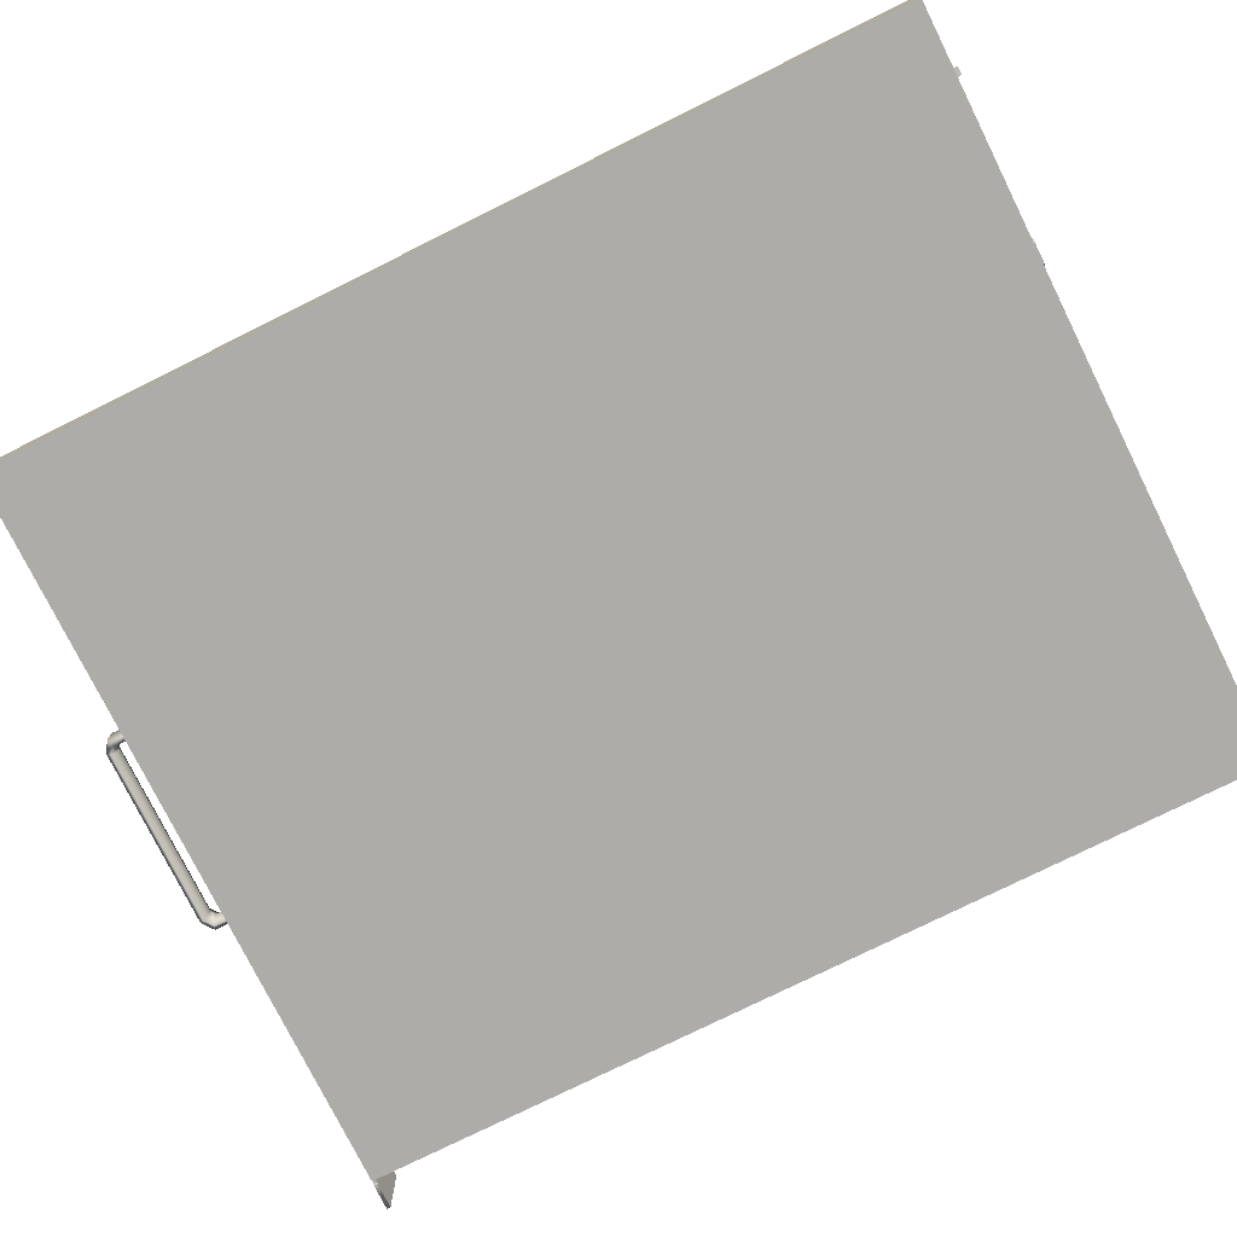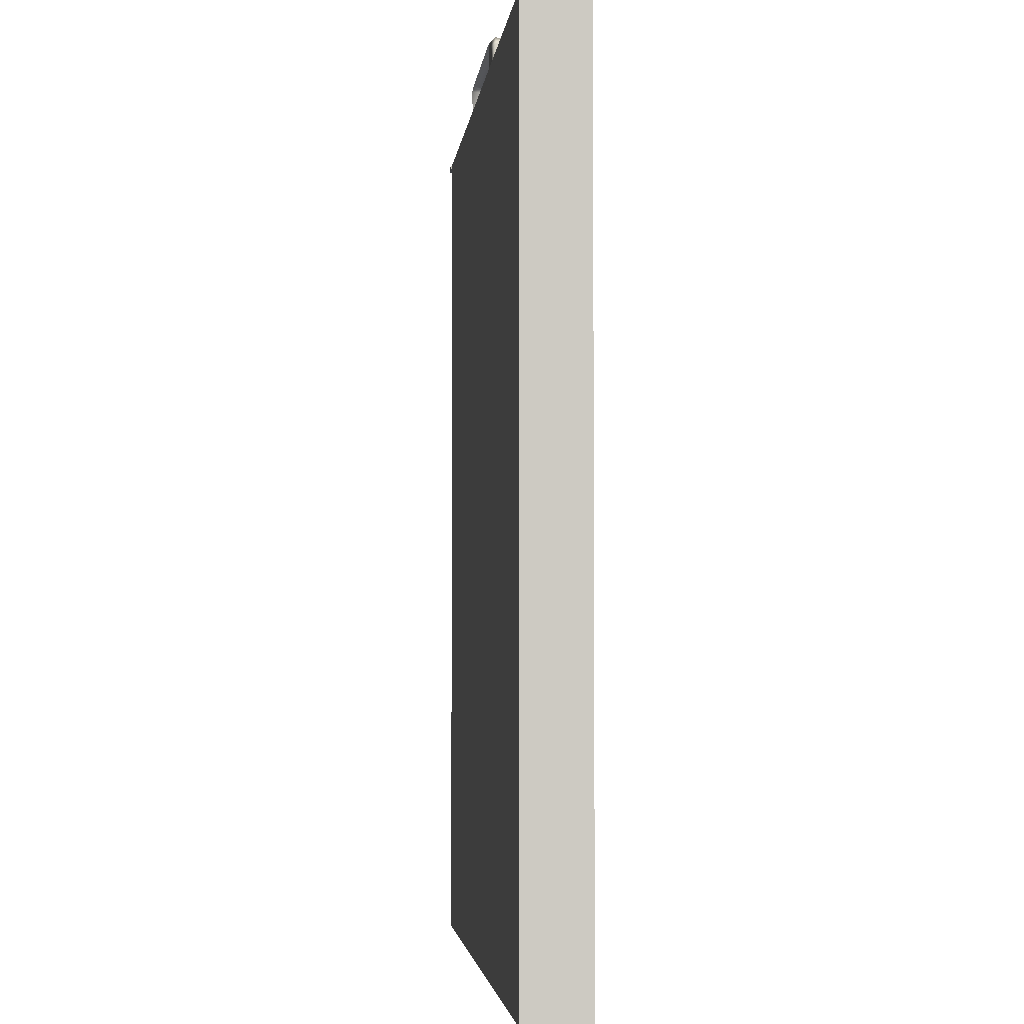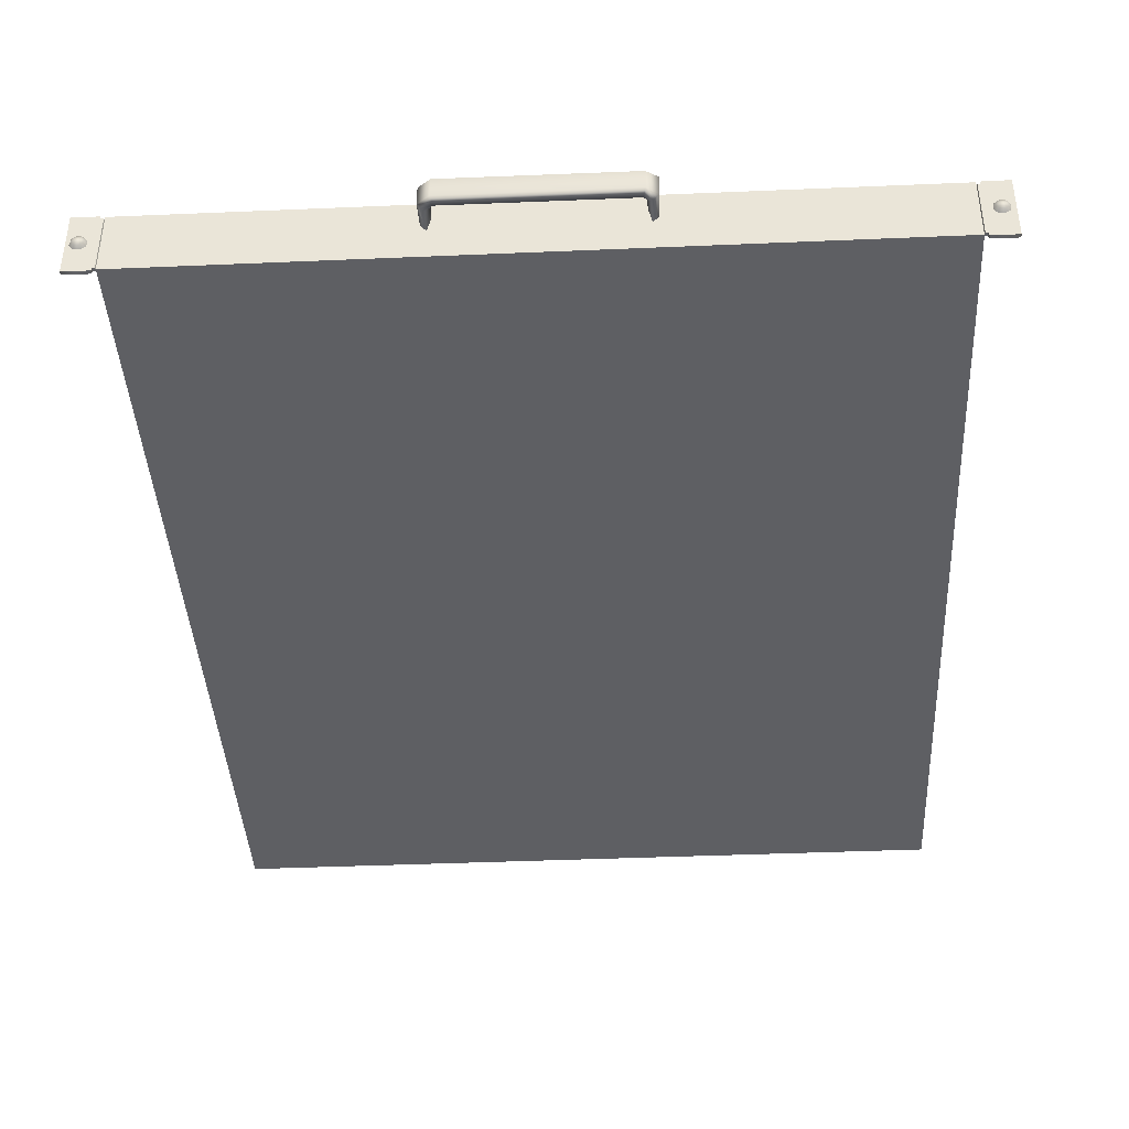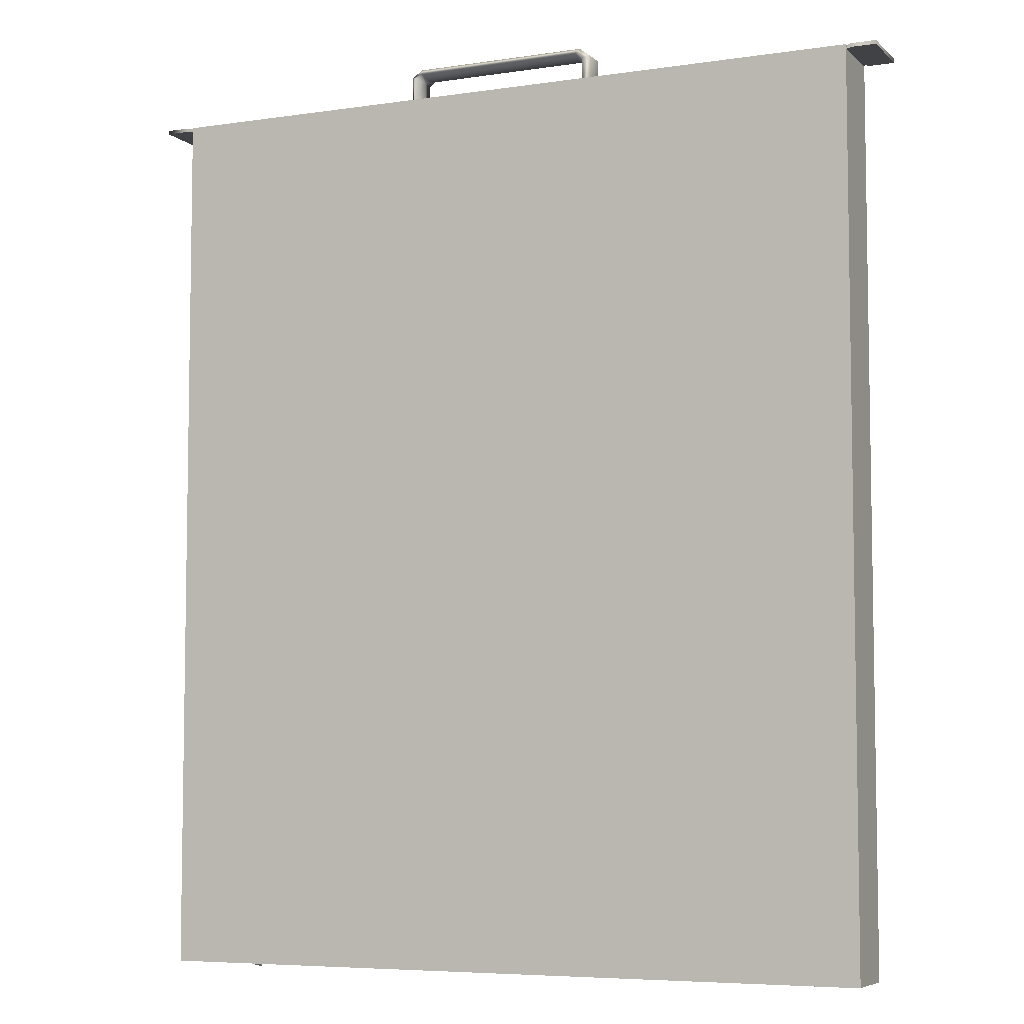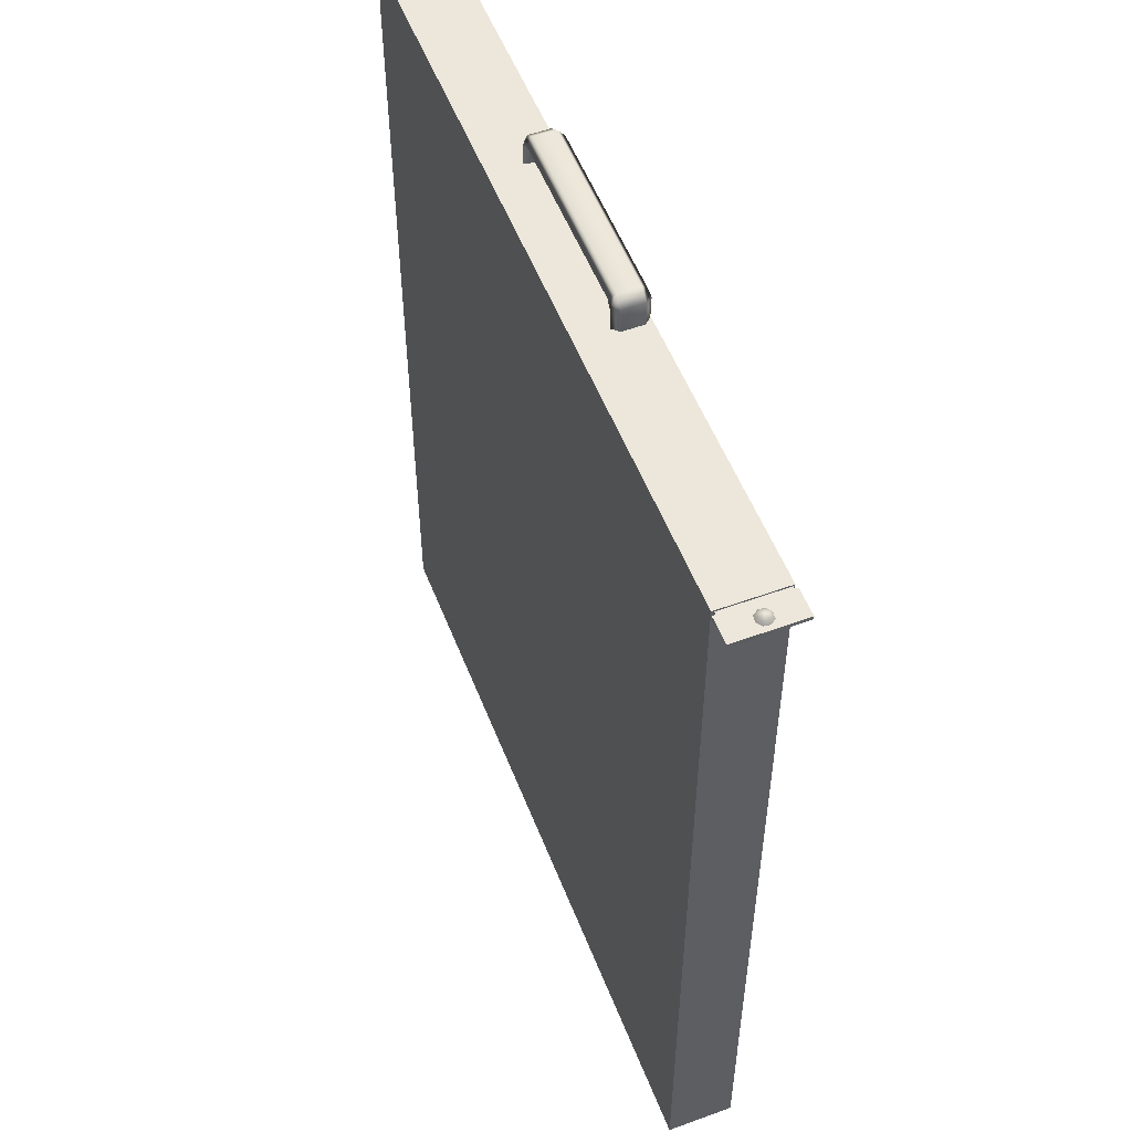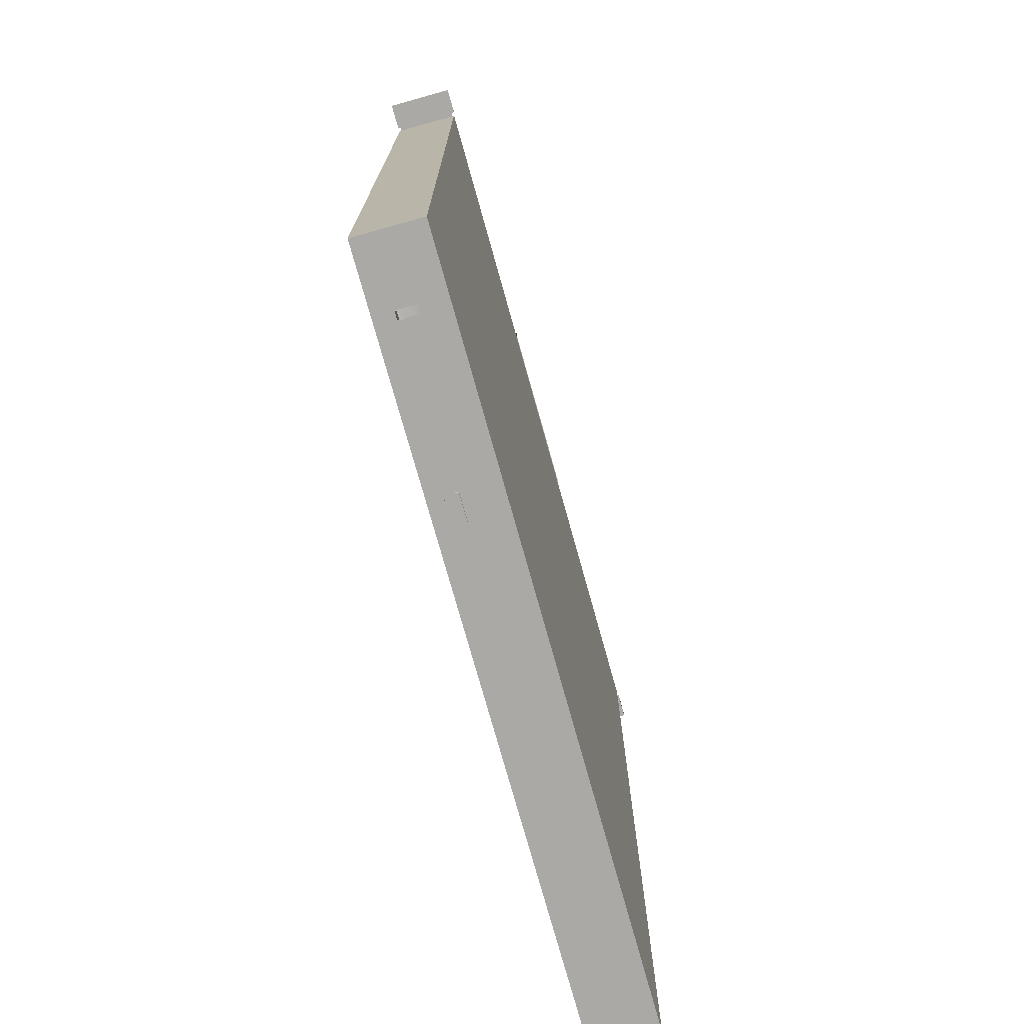
<metadata>
{"format":"obj","ext":"obj","renderer":"f3d","projection":"perspective","resolution":1024,"background":"white","views":[{"elev":-76.7,"azim":116.4,"up":"+Y"},{"elev":-3.4,"azim":-96.0,"up":"+Z"},{"elev":-40.6,"azim":3.0,"up":"+Y"},{"elev":-6.1,"azim":-155.9,"up":"+Z"},{"elev":54.1,"azim":68.8,"up":"+Z"},{"elev":-75.3,"azim":105.6,"up":"+Z"}]}
</metadata>
<code>
v  -50.57 -116.5 -34.71
v  -52.27 -116.5 -34.71
v  -52.27 -116.5 -34.52
v  -50.57 -116.5 -34.52
v  -50.75 -117.5 -34.52
v  -52.09 -117.5 -34.52
v  -52.09 -117.5 -34.71
v  -50.75 -117.5 -34.71
v  -52.28 -117.3 -34.52
v  -52.42 -116.7 -34.52
v  -52.42 -116.7 -34.71
v  -52.28 -117.3 -34.71
v  -50.56 -117.3 -34.71
v  -50.42 -116.7 -34.71
v  -50.42 -116.7 -34.52
v  -50.56 -117.3 -34.52
g pCube86_E5_1
f 1 2 3 4
f 5 6 7 8
f 9 10 11 12
f 13 14 15 16
f 1 4 15 14
f 11 10 3 2
f 8 7 12 2
f 12 11 2
f 14 8 2 1
f 13 8 14
f 13 16 5 8
f 7 6 9 12
v  -35.35 -118.5 26.47
v  -35.35 -114 26.47
v  -85.35 -114 26.47
v  -85.35 -118.5 26.47
v  -35.35 -114 -34.53
v  -85.35 -114 -34.53
v  -85.35 -118.5 -34.53
v  -35.35 -118.5 -34.53
g E5_1_pCube83
f 17 18 19 20
f 18 21 22 19
f 23 22 21 24
f 24 17 20 23
f 21 18 17 24
f 19 22 23 20
v  -53.8 -114 26.42
v  -54.04 -115.2 26.42
v  -54.07 -115.2 27.86
v  -53.8 -114 27.98
v  -54.38 -115.2 28.03
v  -54.28 -114.1 28.28
v  -66.11 -114.1 28.31
v  -66 -115.2 28.06
v  -66.36 -115.2 27.81
v  -66.64 -114 27.93
v  -66.64 -114 26.41
v  -66.4 -115.2 26.41
v  -53.8 -116.4 27.98
v  -53.8 -116.3 26.42
v  -54.28 -116.3 28.28
v  -66.11 -116.3 28.31
v  -66.64 -116.3 27.93
v  -66.64 -116.3 26.41
v  -53.4 -115.9 26.42
v  -53.37 -115.9 28.18
v  -54.12 -115.9 28.69
v  -66.28 -115.9 28.72
v  -67.08 -115.9 28.11
v  -67.03 -115.9 26.41
v  -53.4 -114.5 26.42
v  -53.37 -114.5 28.18
v  -54.12 -114.5 28.69
v  -66.28 -114.5 28.72
v  -67.08 -114.5 28.11
v  -67.03 -114.5 26.41
g E5_1_pCube84
f 25 26 27 28
f 27 29 30 28
f 31 30 29 32
f 32 33 34 31
f 35 34 33 36
f 37 27 26 38
f 39 29 27 37
f 39 40 32 29
f 41 33 32 40
f 33 41 42 36
f 43 44 37 38
f 37 44 45 39
f 46 40 39 45
f 47 41 40 46
f 47 48 42 41
f 44 43 49 50
f 51 45 44 50
f 52 46 45 51
f 47 46 52 53
f 54 48 47 53
f 25 28 50 49
f 50 28 30 51
f 51 30 31 52
f 52 31 34 53
f 35 54 53 34
v  -40.34 -117 -34.95
v  -40.34 -116.4 -34.59
v  -39.79 -116.4 -34.59
v  -39.79 -117 -34.95
v  -40.34 -115.7 -34.6
v  -39.79 -115.7 -34.6
v  -39.79 -115.8 -34.15
v  -40.34 -115.8 -34.15
v  -39.79 -117.1 -34.52
v  -40.34 -117.1 -34.52
v  -40.34 -116.4 -34.52
v  -39.79 -116.4 -34.52
g E5_1_pCube85
f 55 56 57 58
f 56 59 60 57
f 61 60 59 62
f 63 64 55 58
f 65 56 55 64
f 59 56 65 62
f 57 66 63 58
f 66 57 60 61
v  -35.28 -118.3 26.46
v  -35.13 -118.3 26.46
v  -35.13 -114.2 26.46
v  -35.28 -114.2 26.46
v  -35.13 -114.2 26.21
v  -35.38 -114.2 26.21
v  -35.13 -118.3 26.21
v  -35.38 -118.3 26.21
v  -33.3 -113.9 26.21
v  -33.3 -113.9 26.46
v  -33.3 -118.5 26.46
v  -33.3 -118.5 26.21
v  -35.06 -113.9 26.21
v  -35.06 -113.9 26.46
v  -35.06 -118.5 26.46
v  -35.06 -118.5 26.21
v  -85.42 -114.2 26.46
v  -85.57 -114.2 26.46
v  -85.57 -118.3 26.46
v  -85.42 -118.3 26.46
v  -85.57 -114.2 26.21
v  -85.32 -114.2 26.21
v  -85.32 -118.3 26.21
v  -85.57 -118.3 26.21
v  -87.4 -113.9 26.46
v  -87.4 -113.9 26.21
v  -87.4 -118.5 26.21
v  -87.4 -118.5 26.46
v  -85.64 -113.9 26.21
v  -85.64 -113.9 26.46
v  -85.64 -118.5 26.21
v  -85.64 -118.5 26.46
g E5_1_pCube87
f 67 68 69 70
f 71 72 70 69
f 72 71 73 74
f 73 68 67 74
f 75 76 77 78
f 70 72 74 67
f 69 68 77 76
f 76 75 79 80
f 75 78 73 71
f 81 82 78 77
f 69 80 79 71
f 69 76 80
f 75 71 79
f 73 82 81 68
f 73 78 82
f 77 68 81
f 83 84 85 86
f 87 84 83 88
f 88 89 90 87
f 90 89 86 85
f 91 92 93 94
f 88 83 86 89
f 91 94 85 84
f 95 92 91 96
f 92 87 90 93
f 93 97 98 94
f 87 95 96 84
f 84 96 91
f 92 95 87
f 85 98 97 90
f 90 97 93
f 94 98 85
v  -33.75 -116.1 26.7
v  -33.59 -116.1 26.46
v  -33.85 -115.7 26.46
v  -33.93 -115.9 26.7
v  -34.26 -115.7 26.46
v  -34.22 -115.8 26.7
v  -34.59 -115.9 26.46
v  -34.46 -116 26.7
v  -34.65 -116.4 26.46
v  -34.49 -116.3 26.7
v  -34.39 -116.7 26.46
v  -34.31 -116.5 26.7
v  -33.98 -116.7 26.46
v  -34.02 -116.6 26.7
v  -33.65 -116.5 26.46
v  -33.78 -116.4 26.7
v  -34.12 -116.2 26.8
g E5_1_pSphere148
f 99 100 101 102
f 103 104 102 101
f 105 106 104 103
f 107 108 106 105
f 108 107 109 110
f 109 111 112 110
f 113 114 112 111
f 113 100 99 114
f 99 102 115
f 102 104 115
f 104 106 115
f 106 108 115
f 108 110 115
f 110 112 115
f 112 114 115
f 114 99 115
v  -86.27 -116.1 26.7
v  -86.11 -116.1 26.46
v  -86.37 -115.7 26.46
v  -86.45 -115.9 26.7
v  -86.78 -115.7 26.46
v  -86.74 -115.8 26.7
v  -87.12 -115.9 26.46
v  -86.98 -116 26.7
v  -87.17 -116.4 26.46
v  -87.01 -116.3 26.7
v  -86.91 -116.7 26.46
v  -86.83 -116.5 26.7
v  -86.5 -116.7 26.46
v  -86.54 -116.6 26.7
v  -86.17 -116.5 26.46
v  -86.31 -116.4 26.7
v  -86.64 -116.2 26.8
g E5_1_pSphere147
f 116 117 118 119
f 120 121 119 118
f 122 123 121 120
f 124 125 123 122
f 125 124 126 127
f 126 128 129 127
f 130 131 129 128
f 130 117 116 131
f 116 119 132
f 119 121 132
f 121 123 132
f 123 125 132
f 125 127 132
f 127 129 132
f 129 131 132
f 131 116 132

</code>
